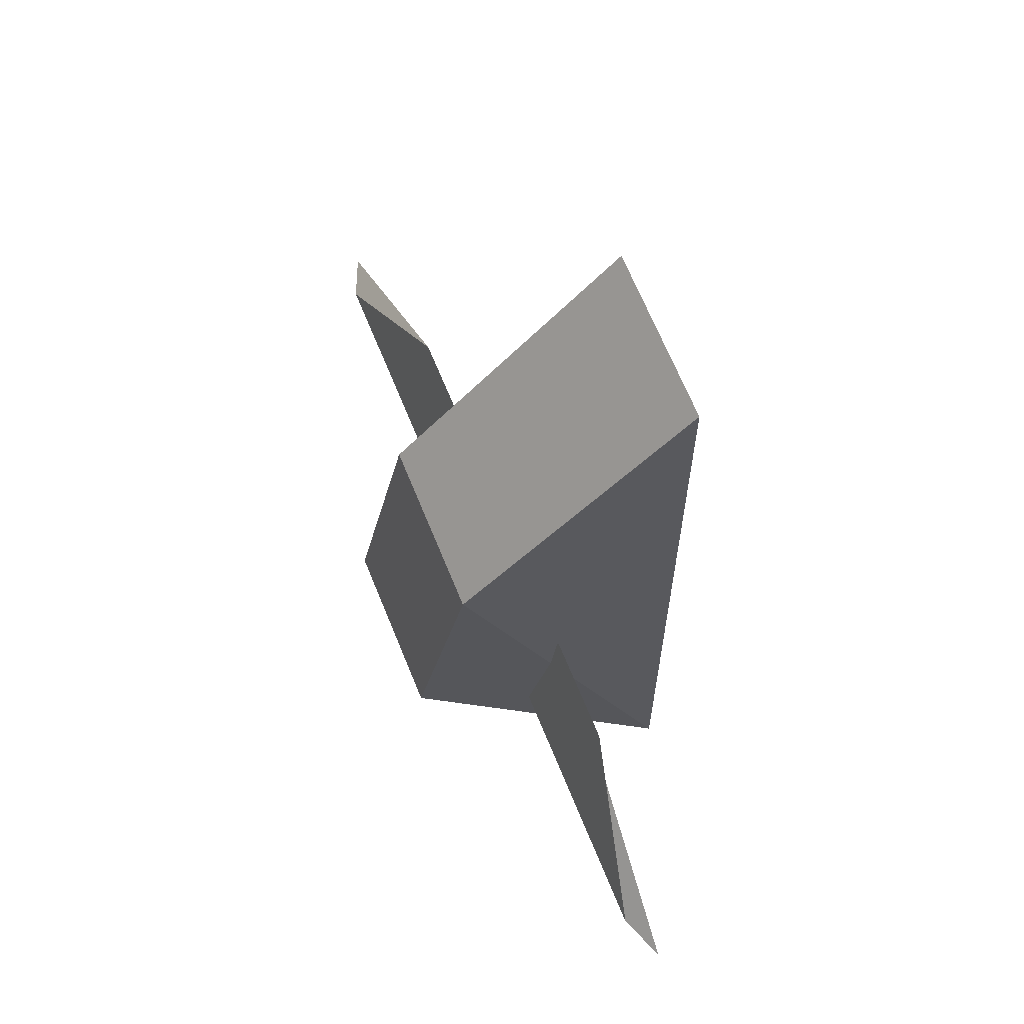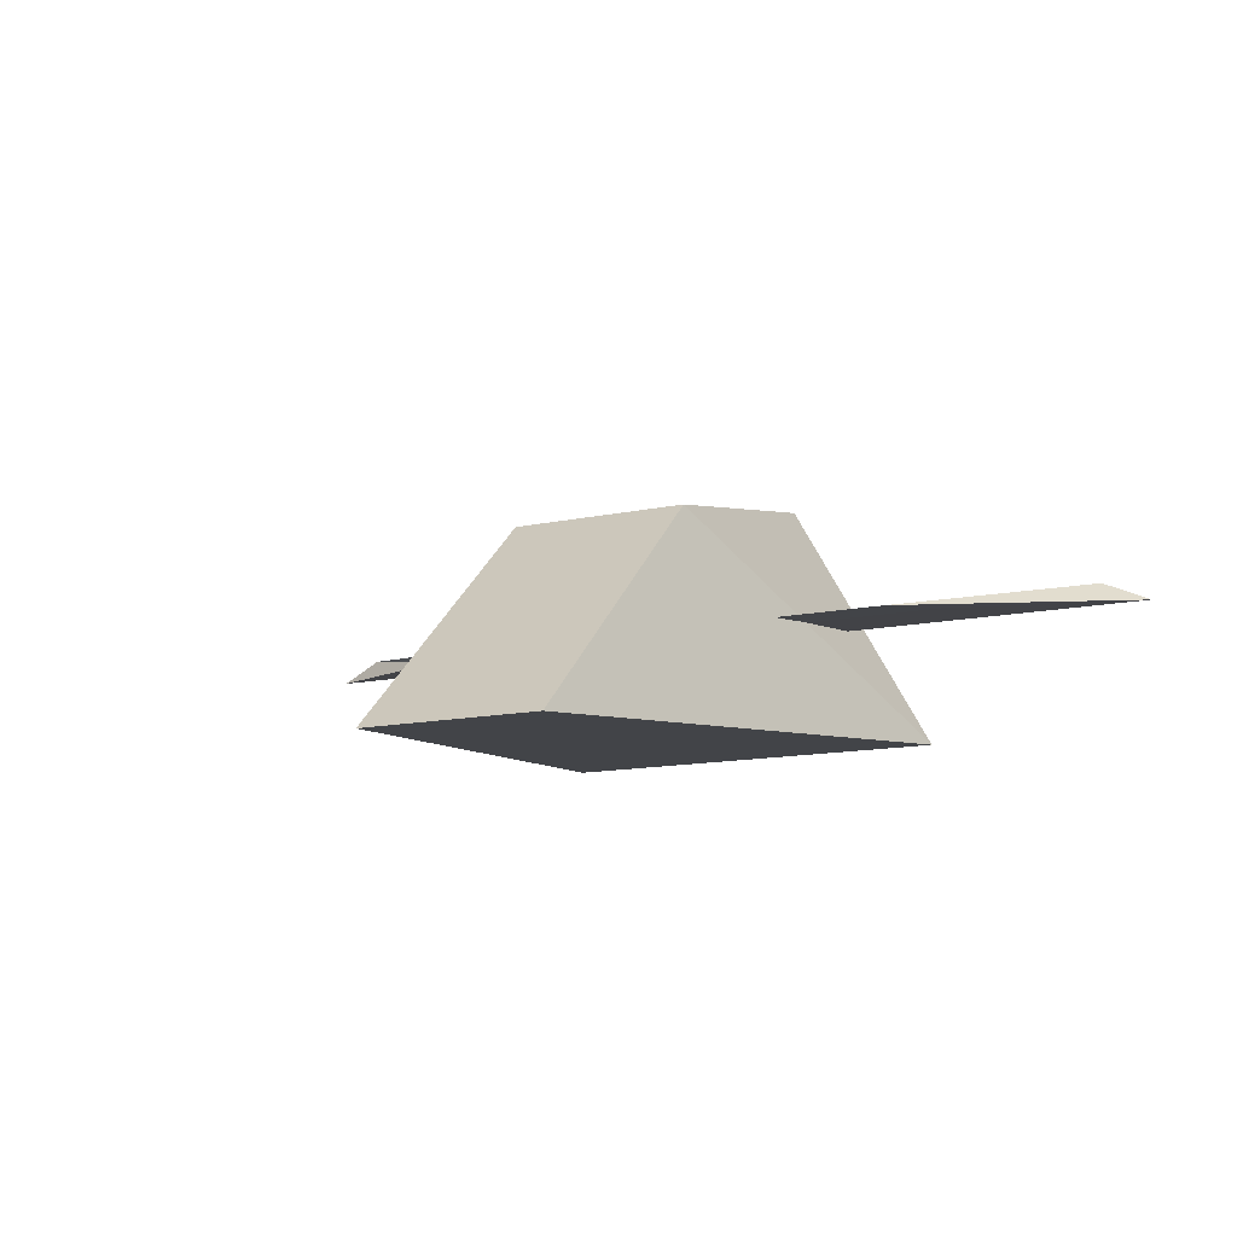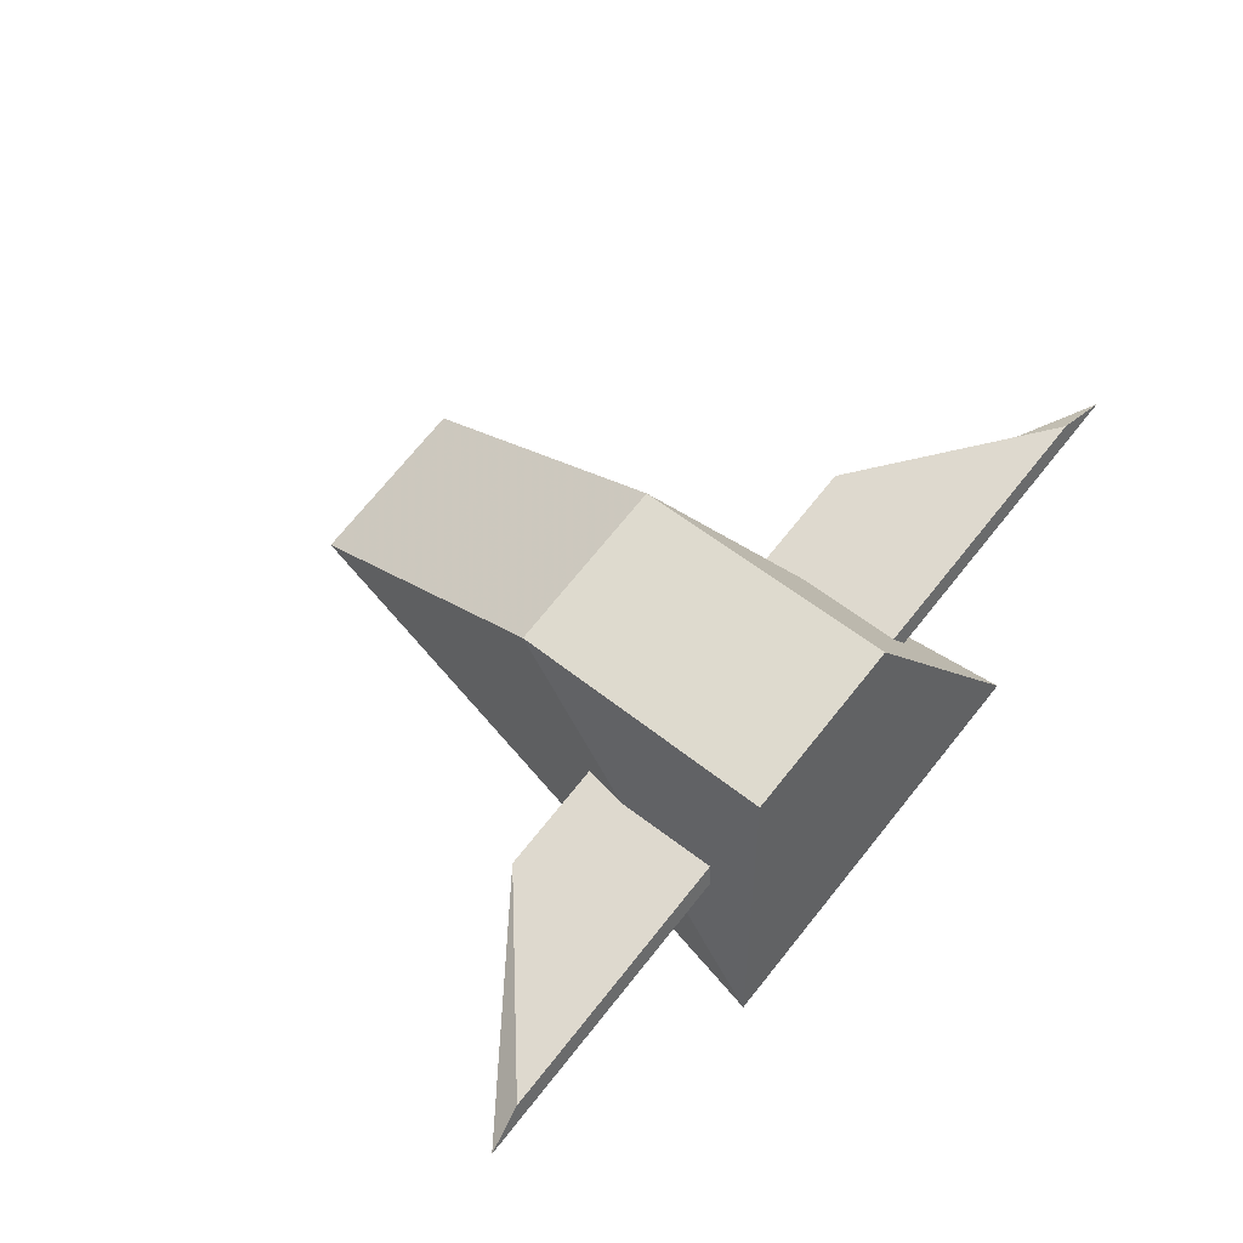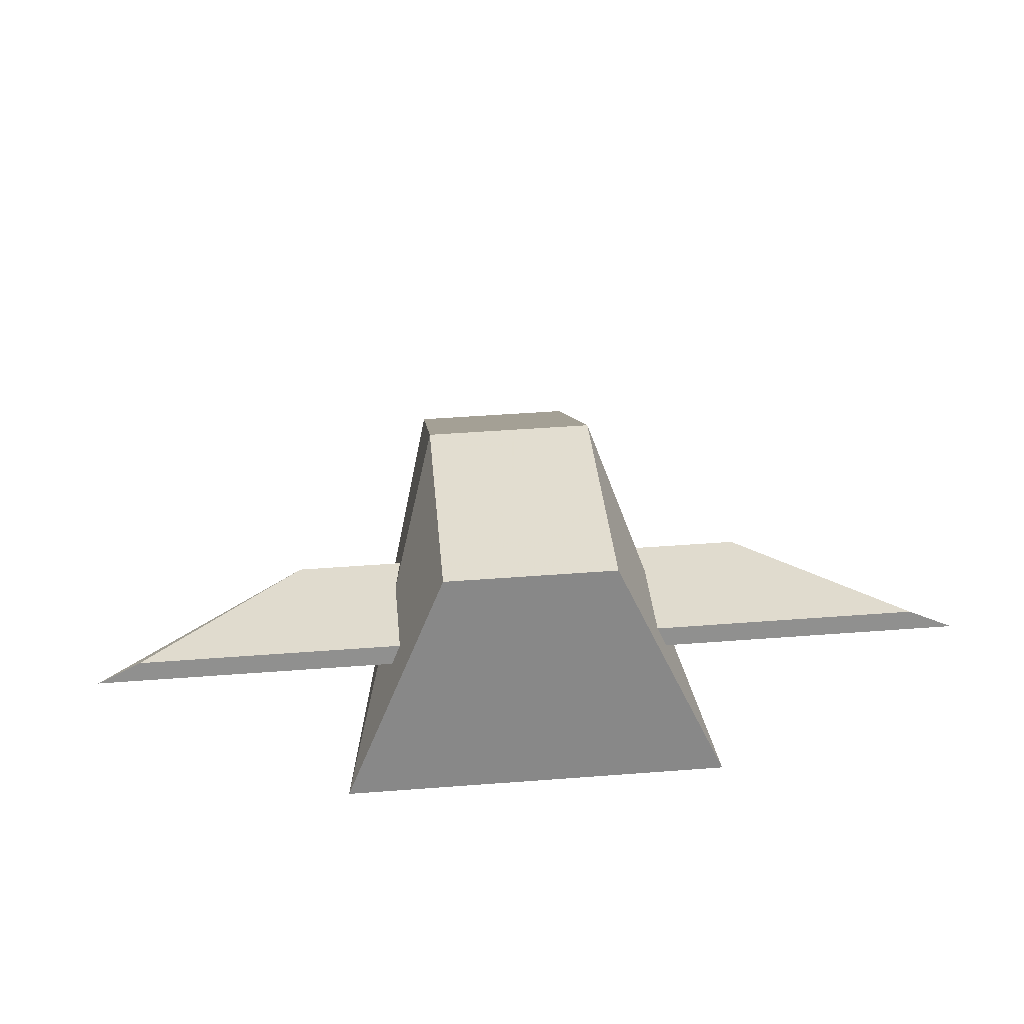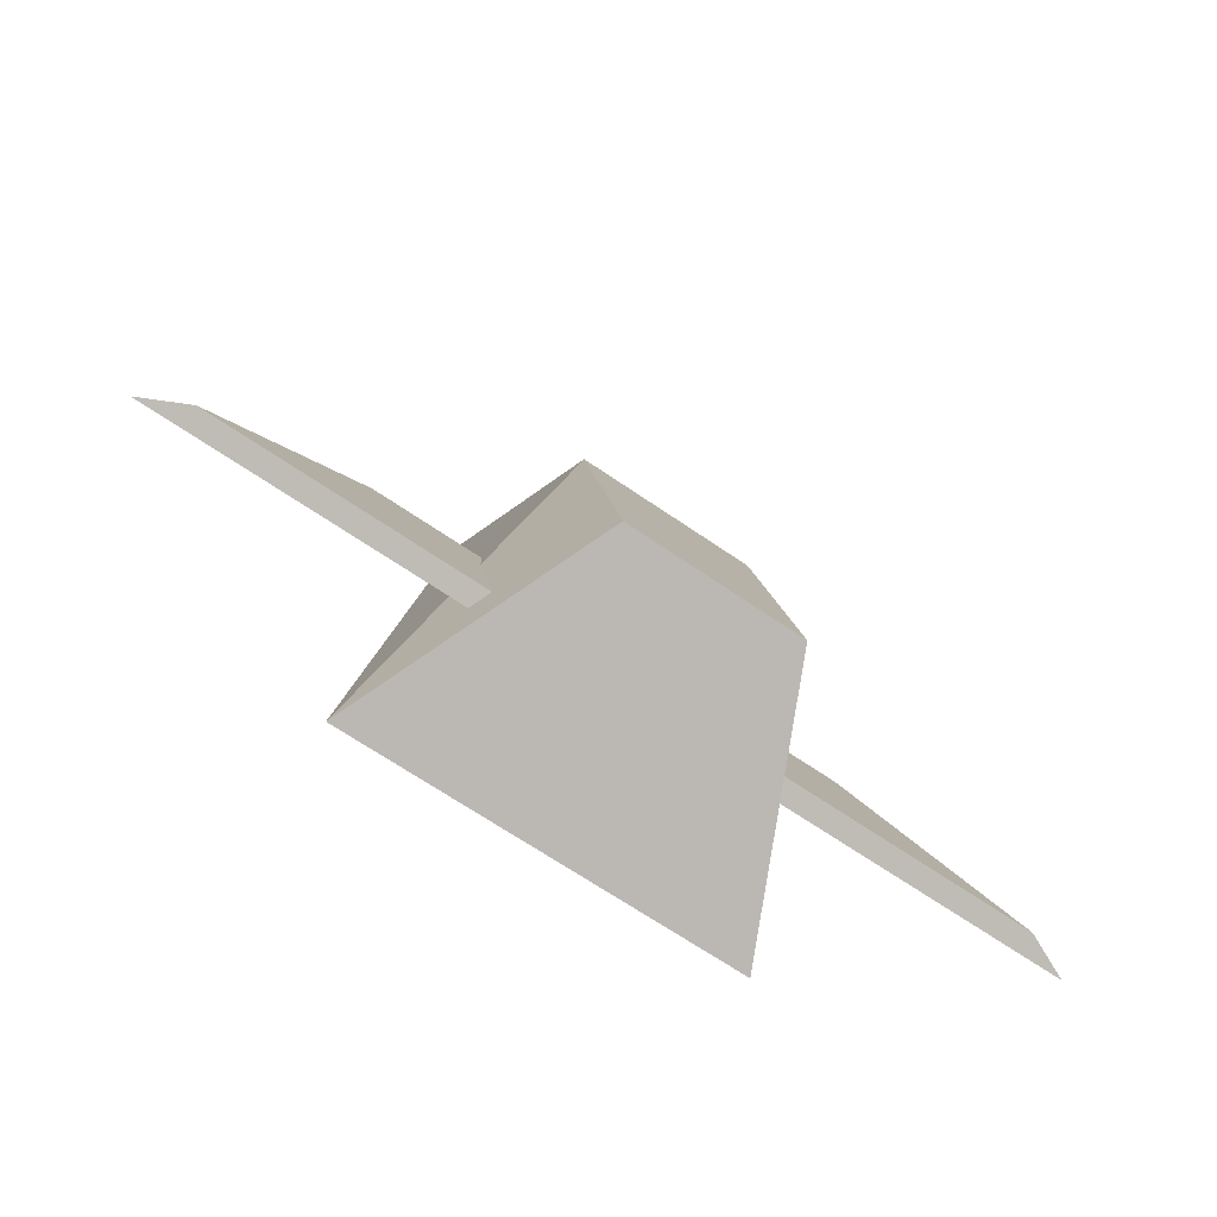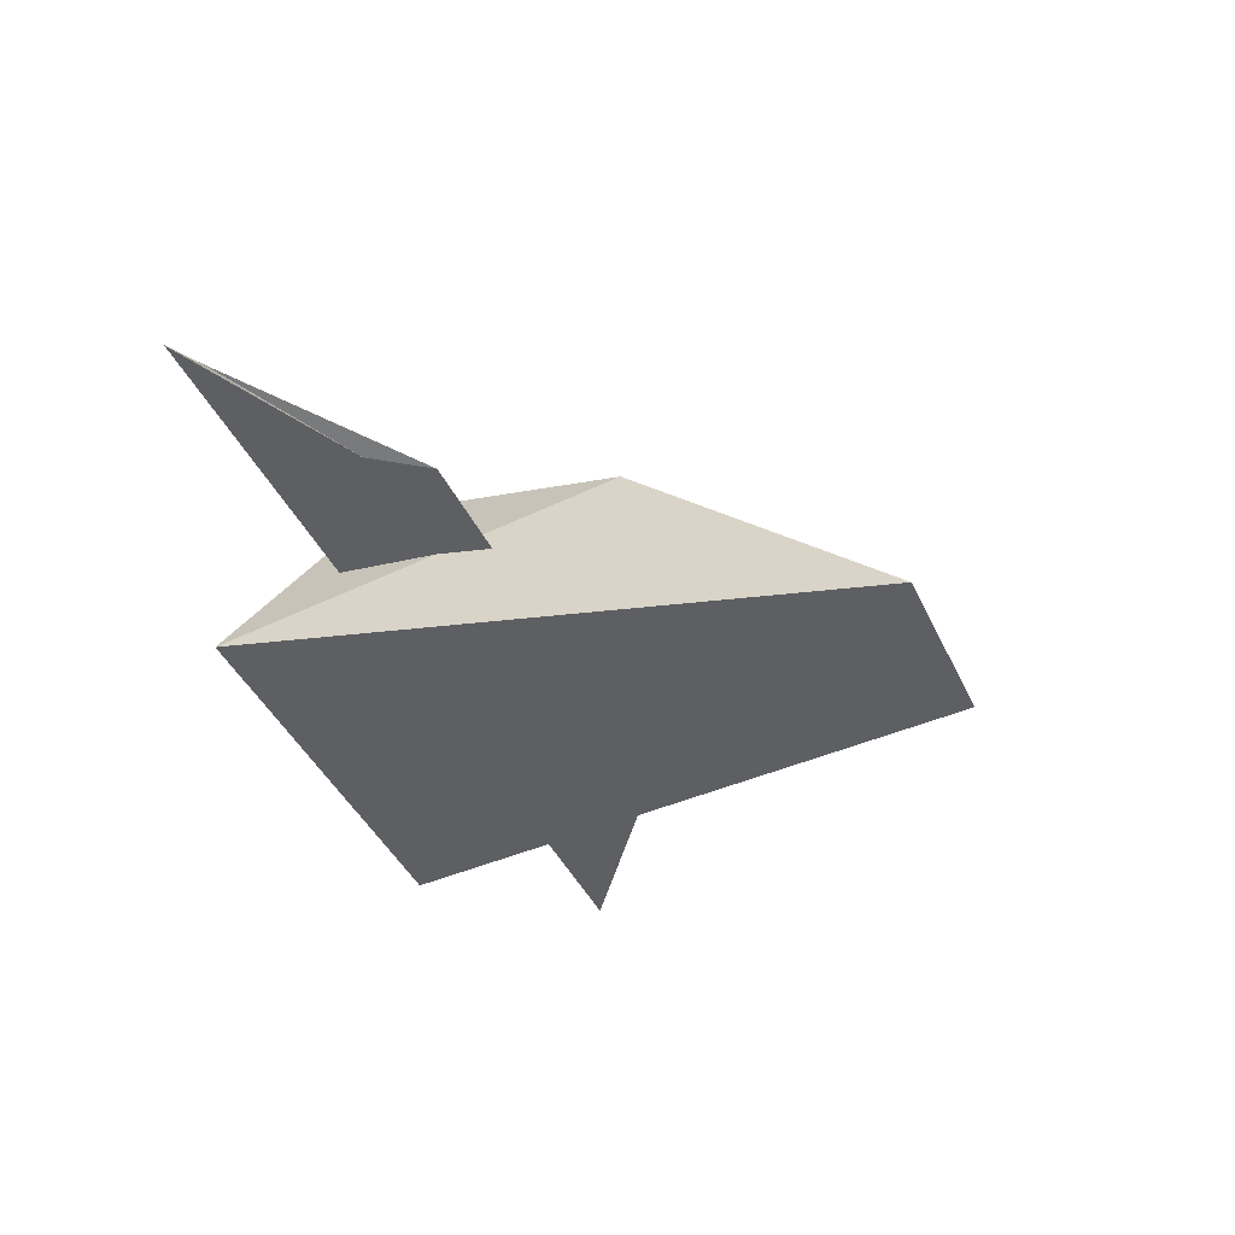
<metadata>
{"format":"obj","ext":"obj","renderer":"f3d","projection":"perspective","resolution":1024,"background":"white","views":[{"elev":69.0,"azim":-112.4,"up":"+Z"},{"elev":-12.8,"azim":26.9,"up":"+Y"},{"elev":73.4,"azim":129.0,"up":"+Y"},{"elev":47.4,"azim":175.1,"up":"+Y"},{"elev":-66.4,"azim":145.2,"up":"+Z"},{"elev":-42.3,"azim":-66.2,"up":"+Y"}]}
</metadata>
<code>
o Cube
v 9.182 1.824 -2.747
v 10.2 1.39 -2.927
v 5.448 1.049 0.5201
v 6.233 1.166 -0.7467
v -9.182 1.824 -2.747
v -10.2 1.39 -2.927
v -5.448 1.049 0.5201
v -6.233 1.166 -0.7467
f 5 3 1
f 3 8 4
f 8 5 6
f 2 8 6
f 2 3 4
f 5 2 6
f 5 7 3
f 3 7 8
f 8 7 5
f 2 4 8
f 2 1 3
f 5 1 2
o Cube.001
v 2 4.336 -3
v 4.51 -1 -4.905
v 2 3.05 3
v 2 -2.3 9.001
v -2 4.336 -3
v -4.51 -1 -4.905
v -2 3.05 3
v -2 -2.3 9.001
f 13 11 9
f 11 16 12
f 15 14 16
f 10 16 14
f 10 11 12
f 13 10 14
f 13 15 11
f 11 15 16
f 15 13 14
f 10 12 16
f 10 9 11
f 13 9 10

</code>
